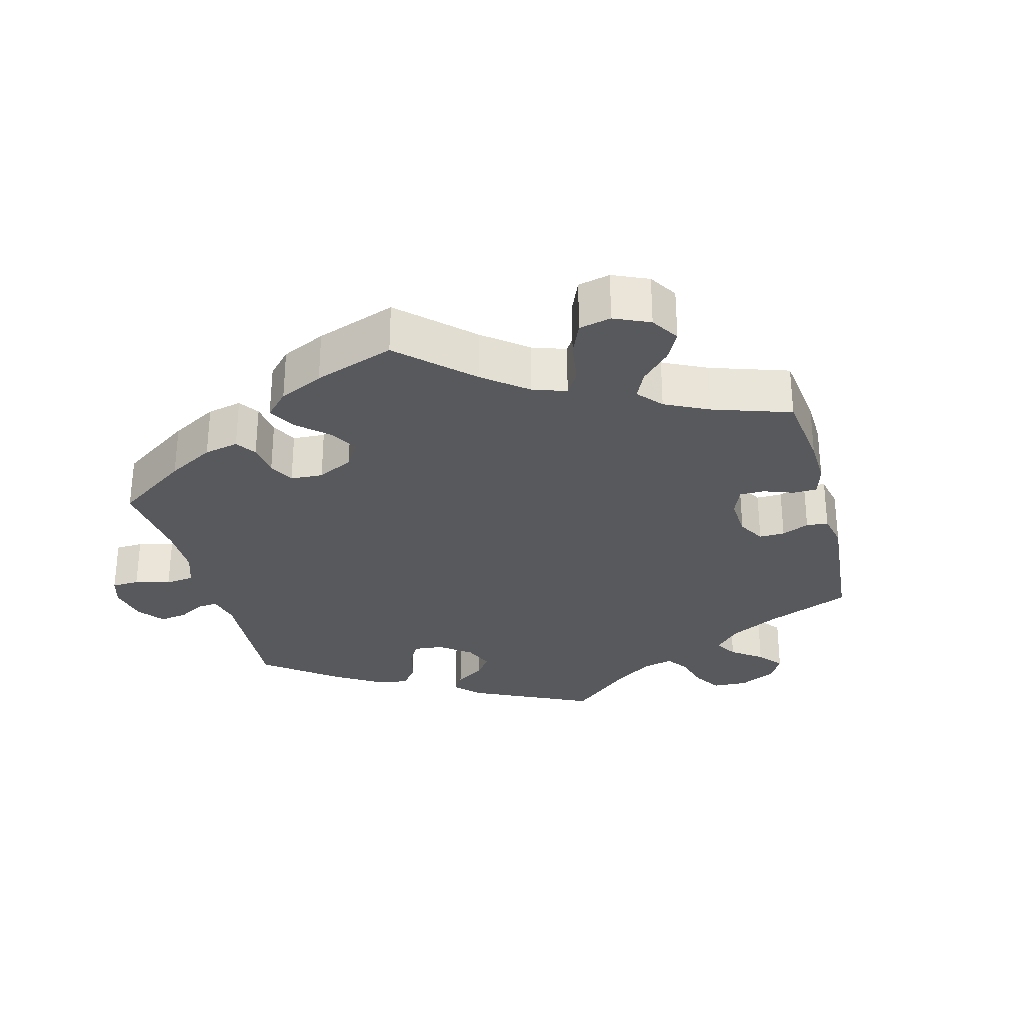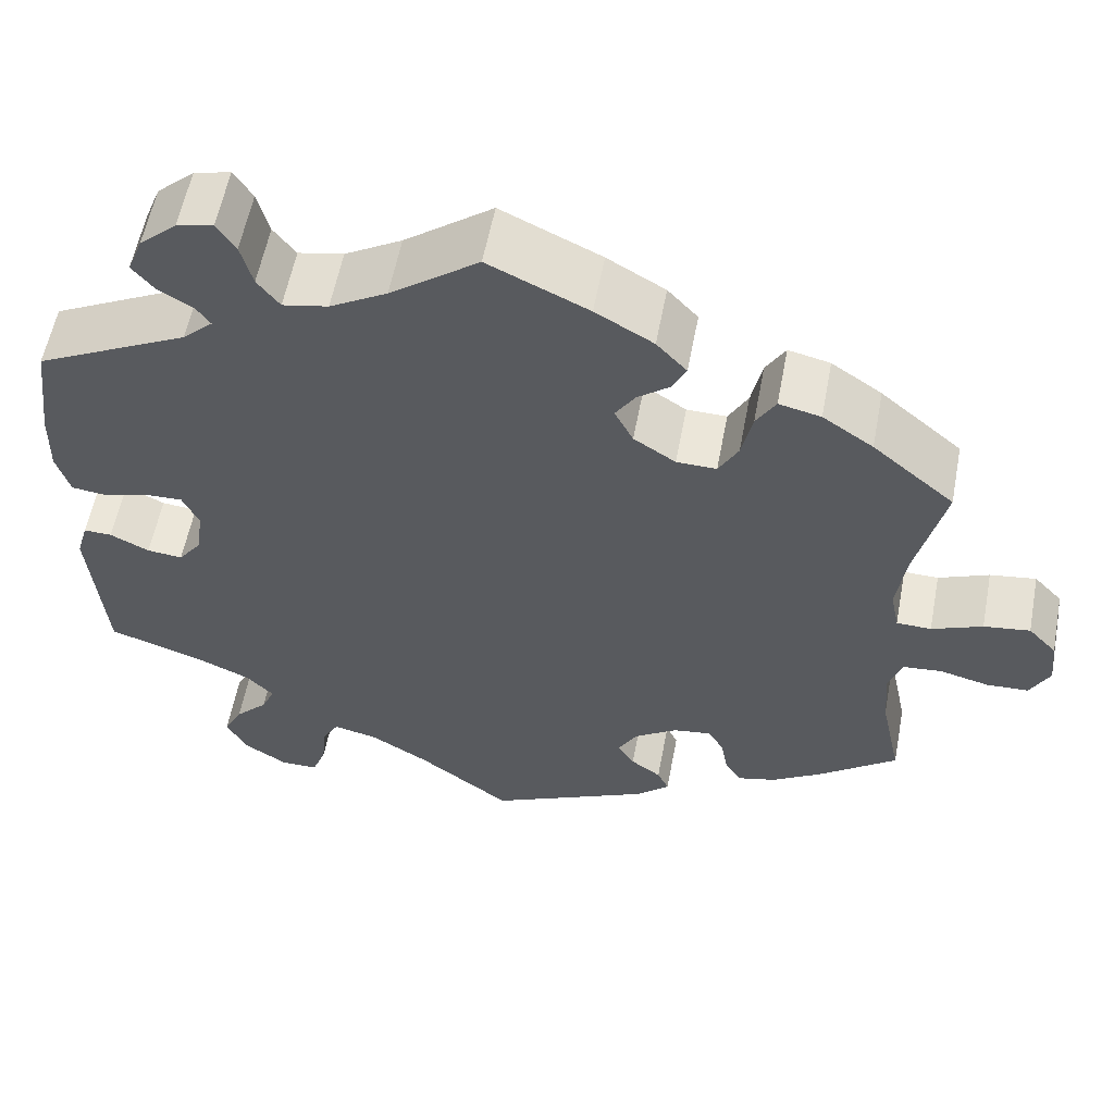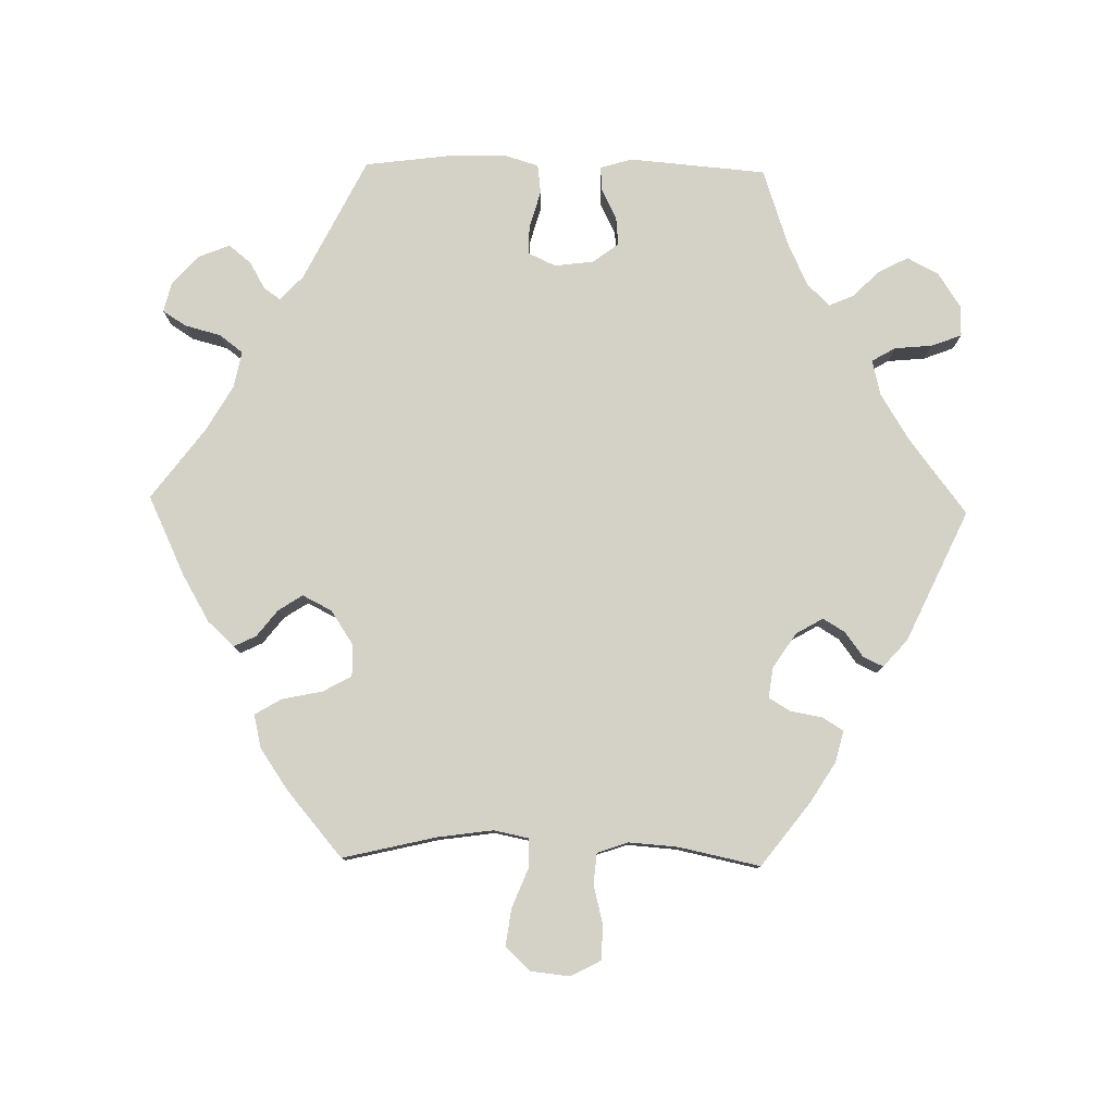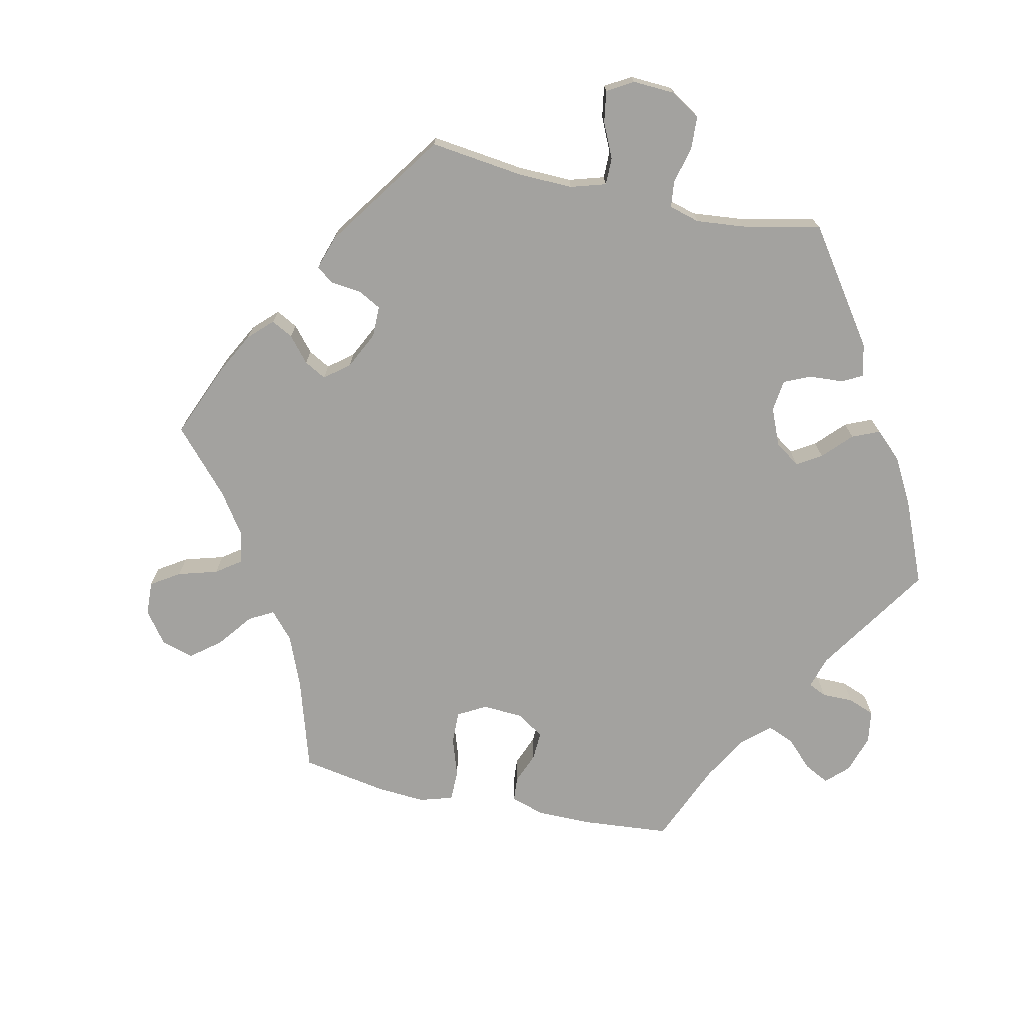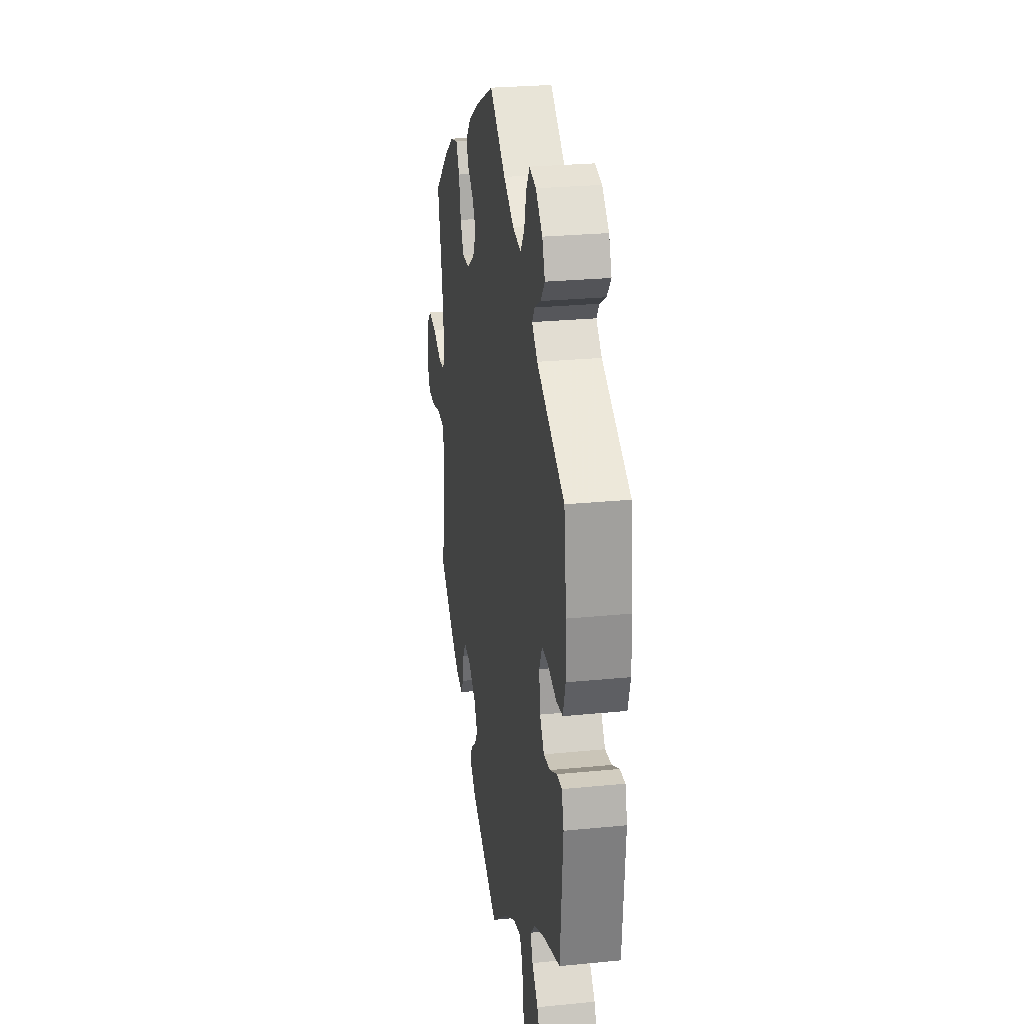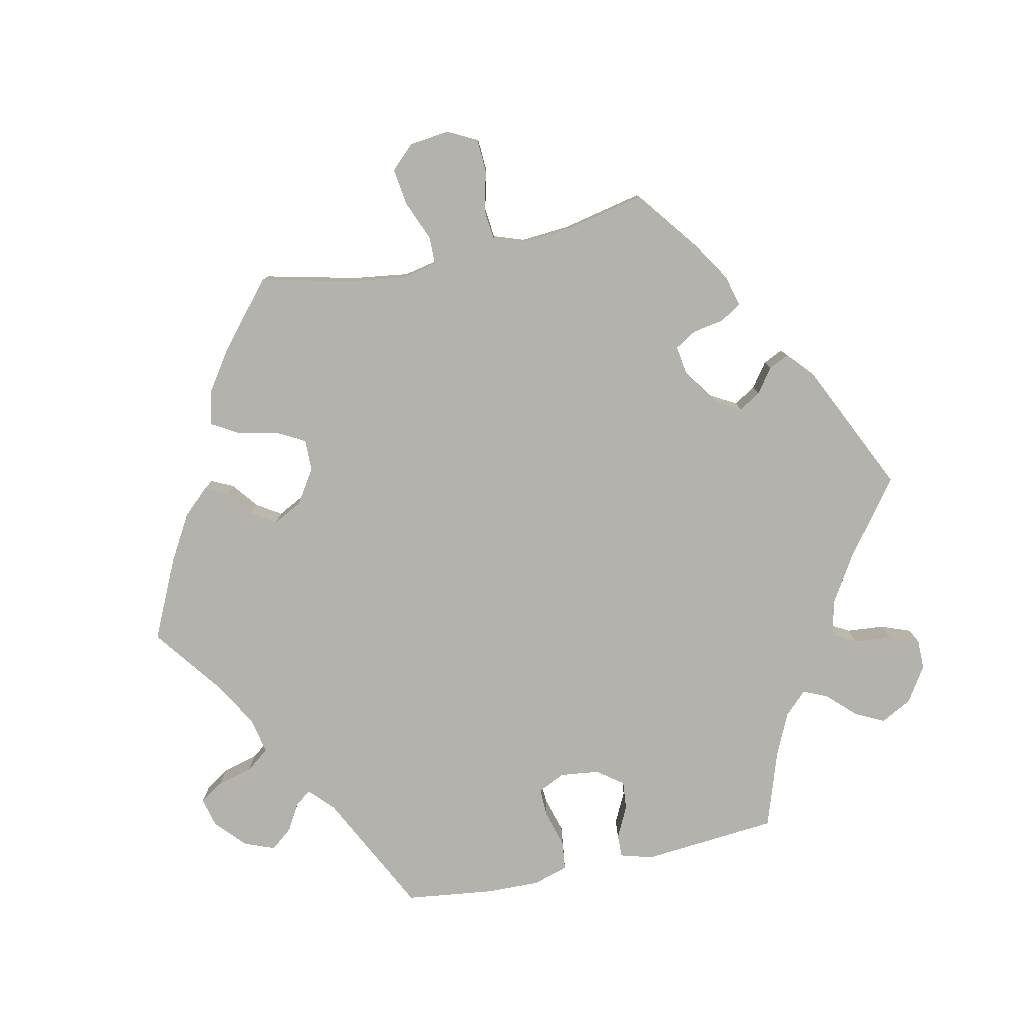
<metadata>
{"format":"obj","ext":"obj","renderer":"f3d","projection":"perspective","resolution":1024,"background":"white","views":[{"elev":-29.9,"azim":74.6,"up":"+Y"},{"elev":57.6,"azim":10.7,"up":"+Z"},{"elev":79.8,"azim":91.1,"up":"+Y"},{"elev":-72.4,"azim":-162.1,"up":"+Y"},{"elev":26.2,"azim":-98.9,"up":"+Z"},{"elev":-79.4,"azim":102.3,"up":"+Y"}]}
</metadata>
<code>
v -0.516 0.07 -0.098
v -0.503 0.07 -0.053
v -0.471 0.07 -0.054
v -0.427 0.07 -0.076
v -0.387 0.07 -0.08
v -0.36 0.07 -0.044
v -0.353 0.07 0.011
v -0.371 0.07 0.05
v -0.411 0.07 0.049
v -0.463 0.07 0.034
v -0.504 0.07 0.039
v -0.519 0.07 0.089
v -0.517 0.07 0.164
v -0.501 0.07 0.288
v -0.329 0.07 0.374
v -0.295 0.07 0.406
v -0.311 0.07 0.429
v -0.349 0.07 0.451
v -0.374 0.07 0.482
v -0.357 0.07 0.525
v -0.315 0.07 0.563
v -0.274 0.07 0.573
v -0.253 0.07 0.54
v -0.24 0.07 0.49
v -0.215 0.07 0.457
v -0.164 0.07 0.467
v -0.1 0.07 0.504
v -0.001 0.07 0.578
v 0.111 0.07 0.525
v 0.176 0.07 0.487
v 0.21 0.07 0.45
v 0.195 0.07 0.419
v 0.158 0.07 0.39
v 0.136 0.07 0.356
v 0.157 0.07 0.315
v 0.204 0.07 0.284
v 0.249 0.07 0.283
v 0.271 0.07 0.323
v 0.283 0.07 0.38
v 0.305 0.07 0.417
v 0.352 0.07 0.406
v 0.409 0.07 0.367
v 0.501 0.07 0.289
v 0.47 0.07 0.158
v 0.459 0.07 0.08
v 0.469 0.07 0.031
v 0.508 0.07 0.03
v 0.565 0.07 0.053
v 0.617 0.07 0.06
v 0.649 0.07 0.026
v 0.655 0.07 -0.029
v 0.633 0.07 -0.071
v 0.586 0.07 -0.073
v 0.53 0.07 -0.059
v 0.487 0.07 -0.063
v 0.472 0.07 -0.106
v 0.477 0.07 -0.175
v 0.501 0.07 -0.289
v 0.412 0.07 -0.357
v 0.356 0.07 -0.392
v 0.312 0.07 -0.403
v 0.294 0.07 -0.374
v 0.286 0.07 -0.329
v 0.268 0.07 -0.299
v 0.225 0.07 -0.305
v 0.177 0.07 -0.337
v 0.155 0.07 -0.375
v 0.174 0.07 -0.406
v 0.208 0.07 -0.431
v 0.221 0.07 -0.459
v 0.183 0.07 -0.493
v 0 0.07 -0.578
v -0.105 0.07 -0.498
v -0.17 0.07 -0.458
v -0.22 0.07 -0.446
v -0.239 0.07 -0.479
v -0.244 0.07 -0.532
v -0.26 0.07 -0.574
v -0.302 0.07 -0.574
v -0.351 0.07 -0.542
v -0.374 0.07 -0.498
v -0.353 0.07 -0.457
v -0.316 0.07 -0.419
v -0.301 0.07 -0.385
v -0.332 0.07 -0.353
v -0.393 0.07 -0.325
v -0.5 0.07 -0.289
v -0.516 0 -0.098
v -0.503 0 -0.053
v -0.471 0 -0.054
v -0.427 0 -0.076
v -0.387 0 -0.08
v -0.36 0 -0.044
v -0.353 0 0.011
v -0.371 0 0.05
v -0.411 0 0.049
v -0.463 0 0.034
v -0.504 0 0.039
v -0.519 0 0.089
v -0.517 0 0.164
v -0.501 0 0.288
v -0.329 0 0.374
v -0.295 0 0.406
v -0.311 0 0.429
v -0.349 0 0.451
v -0.374 0 0.482
v -0.357 0 0.525
v -0.315 0 0.563
v -0.274 0 0.573
v -0.253 0 0.54
v -0.24 0 0.49
v -0.215 0 0.457
v -0.164 0 0.467
v -0.1 0 0.504
v -0.001 0 0.578
v 0.111 0 0.525
v 0.176 0 0.487
v 0.21 0 0.45
v 0.195 0 0.419
v 0.158 0 0.39
v 0.136 0 0.356
v 0.157 0 0.315
v 0.204 0 0.284
v 0.249 0 0.283
v 0.271 0 0.323
v 0.283 0 0.38
v 0.305 0 0.417
v 0.352 0 0.406
v 0.409 0 0.367
v 0.501 0 0.289
v 0.47 0 0.158
v 0.459 0 0.08
v 0.469 0 0.031
v 0.508 0 0.03
v 0.565 0 0.053
v 0.617 0 0.06
v 0.649 0 0.026
v 0.655 0 -0.029
v 0.633 0 -0.071
v 0.586 0 -0.073
v 0.53 0 -0.059
v 0.487 0 -0.063
v 0.472 0 -0.106
v 0.477 0 -0.175
v 0.501 0 -0.289
v 0.412 0 -0.357
v 0.356 0 -0.392
v 0.312 0 -0.403
v 0.294 0 -0.374
v 0.286 0 -0.329
v 0.268 0 -0.299
v 0.225 0 -0.305
v 0.177 0 -0.337
v 0.155 0 -0.375
v 0.174 0 -0.406
v 0.208 0 -0.431
v 0.221 0 -0.459
v 0.183 0 -0.493
v 0 0 -0.578
v -0.105 0 -0.498
v -0.17 0 -0.458
v -0.22 0 -0.446
v -0.239 0 -0.479
v -0.244 0 -0.532
v -0.26 0 -0.574
v -0.302 0 -0.574
v -0.351 0 -0.542
v -0.374 0 -0.498
v -0.353 0 -0.457
v -0.316 0 -0.419
v -0.301 0 -0.385
v -0.332 0 -0.353
v -0.393 0 -0.325
v -0.5 0 -0.289
f 86 87 1 2
f 85 86 2 3
f 84 85 3 4
f 80 81 82 83
f 80 83 84
f 79 80 84
f 76 77 78 79
f 75 76 79 84
f 74 75 84 4
f 70 71 72 73
f 68 69 70 73
f 67 68 73 74
f 66 67 74 4
f 60 61 62 63
f 60 63 64
f 57 58 59 60
f 56 57 60 64
f 55 56 64 65
f 51 52 53 54
f 51 54 55
f 50 51 55
f 47 48 49 50
f 46 47 50 55
f 45 46 55 65
f 41 42 43 44
f 38 39 40 41
f 37 38 41 44
f 36 37 44 45
f 30 31 32 33
f 30 33 34
f 27 28 29 30
f 26 27 30 34
f 25 26 34 35
f 21 22 23 24
f 21 24 25
f 20 21 25
f 17 18 19 20
f 16 17 20 25
f 15 16 25 35
f 9 10 11 12
f 8 9 12 13
f 65 66 4 5
f 45 65 5 6
f 36 45 6 7
f 35 36 7 8
f 14 15 35
f 8 13 14 35
f 89 88 174 173
f 90 89 173 172
f 91 90 172 171
f 170 169 168 167
f 171 170 167
f 171 167 166
f 166 165 164 163
f 171 166 163 162
f 91 171 162 161
f 160 159 158 157
f 160 157 156 155
f 161 160 155 154
f 91 161 154 153
f 150 149 148 147
f 151 150 147
f 147 146 145 144
f 151 147 144 143
f 152 151 143 142
f 141 140 139 138
f 142 141 138
f 142 138 137
f 137 136 135 134
f 142 137 134 133
f 152 142 133 132
f 131 130 129 128
f 128 127 126 125
f 131 128 125 124
f 132 131 124 123
f 120 119 118 117
f 121 120 117
f 117 116 115 114
f 121 117 114 113
f 122 121 113 112
f 111 110 109 108
f 112 111 108
f 112 108 107
f 107 106 105 104
f 112 107 104 103
f 122 112 103 102
f 99 98 97 96
f 100 99 96 95
f 92 91 153 152
f 93 92 152 132
f 94 93 132 123
f 95 94 123 122
f 122 102 101
f 122 101 100 95
f 1 88 89 2
f 2 89 90 3
f 3 90 91 4
f 4 91 92 5
f 5 92 93 6
f 6 93 94 7
f 7 94 95 8
f 8 95 96 9
f 9 96 97 10
f 10 97 98 11
f 11 98 99 12
f 12 99 100 13
f 13 100 101 14
f 14 101 102 15
f 15 102 103 16
f 16 103 104 17
f 17 104 105 18
f 18 105 106 19
f 19 106 107 20
f 20 107 108 21
f 21 108 109 22
f 22 109 110 23
f 23 110 111 24
f 24 111 112 25
f 25 112 113 26
f 26 113 114 27
f 27 114 115 28
f 28 115 116 29
f 29 116 117 30
f 30 117 118 31
f 31 118 119 32
f 32 119 120 33
f 33 120 121 34
f 34 121 122 35
f 35 122 123 36
f 36 123 124 37
f 37 124 125 38
f 38 125 126 39
f 39 126 127 40
f 40 127 128 41
f 41 128 129 42
f 42 129 130 43
f 43 130 131 44
f 44 131 132 45
f 45 132 133 46
f 46 133 134 47
f 47 134 135 48
f 48 135 136 49
f 49 136 137 50
f 50 137 138 51
f 51 138 139 52
f 52 139 140 53
f 53 140 141 54
f 54 141 142 55
f 55 142 143 56
f 56 143 144 57
f 57 144 145 58
f 58 145 146 59
f 59 146 147 60
f 60 147 148 61
f 61 148 149 62
f 62 149 150 63
f 63 150 151 64
f 64 151 152 65
f 65 152 153 66
f 66 153 154 67
f 67 154 155 68
f 68 155 156 69
f 69 156 157 70
f 70 157 158 71
f 71 158 159 72
f 72 159 160 73
f 73 160 161 74
f 74 161 162 75
f 75 162 163 76
f 76 163 164 77
f 77 164 165 78
f 78 165 166 79
f 79 166 167 80
f 80 167 168 81
f 81 168 169 82
f 82 169 170 83
f 83 170 171 84
f 84 171 172 85
f 85 172 173 86
f 86 173 174 87
f 87 174 88 1

</code>
